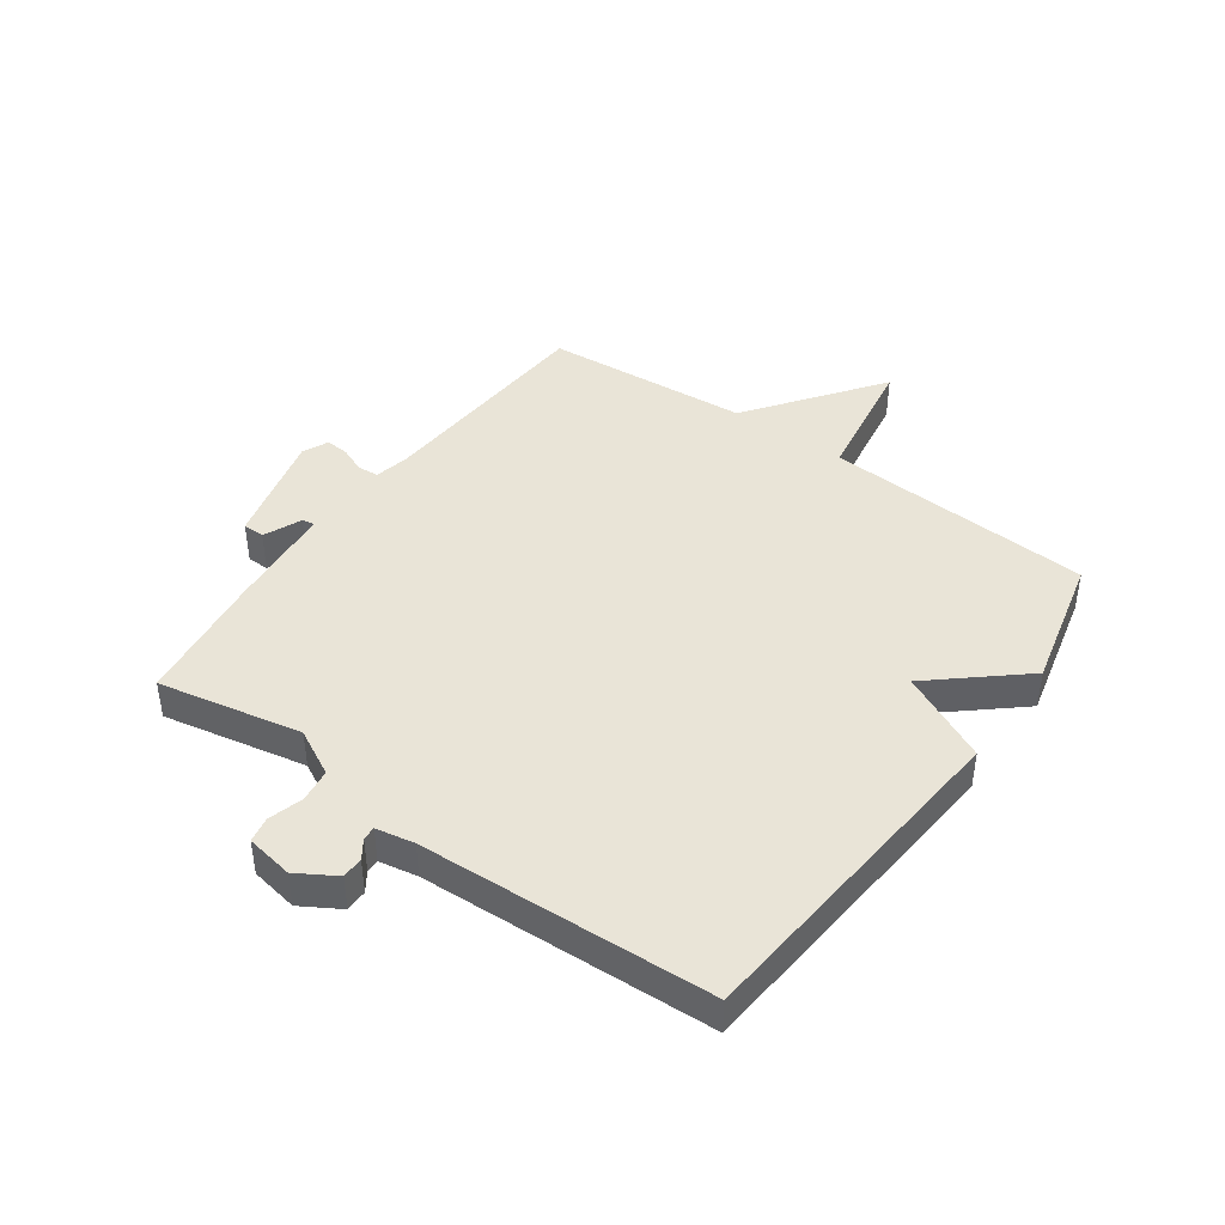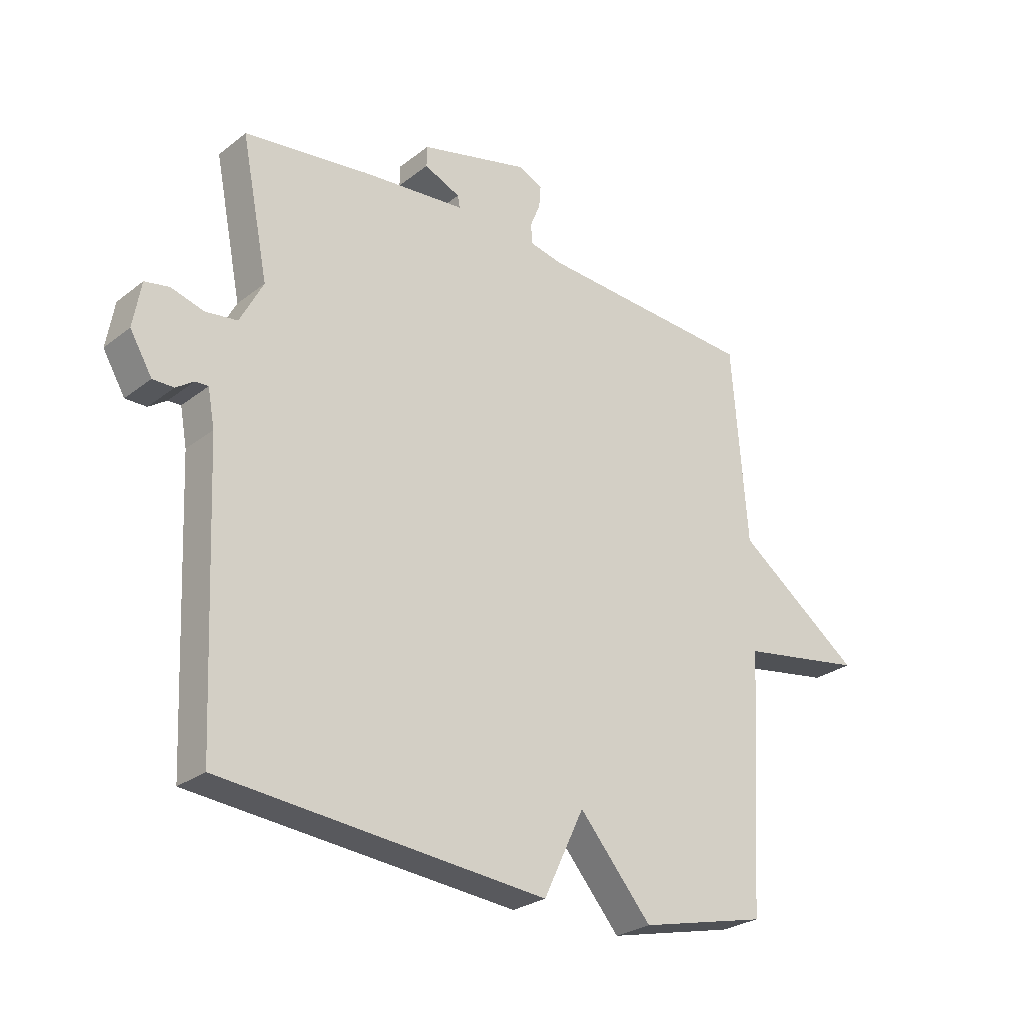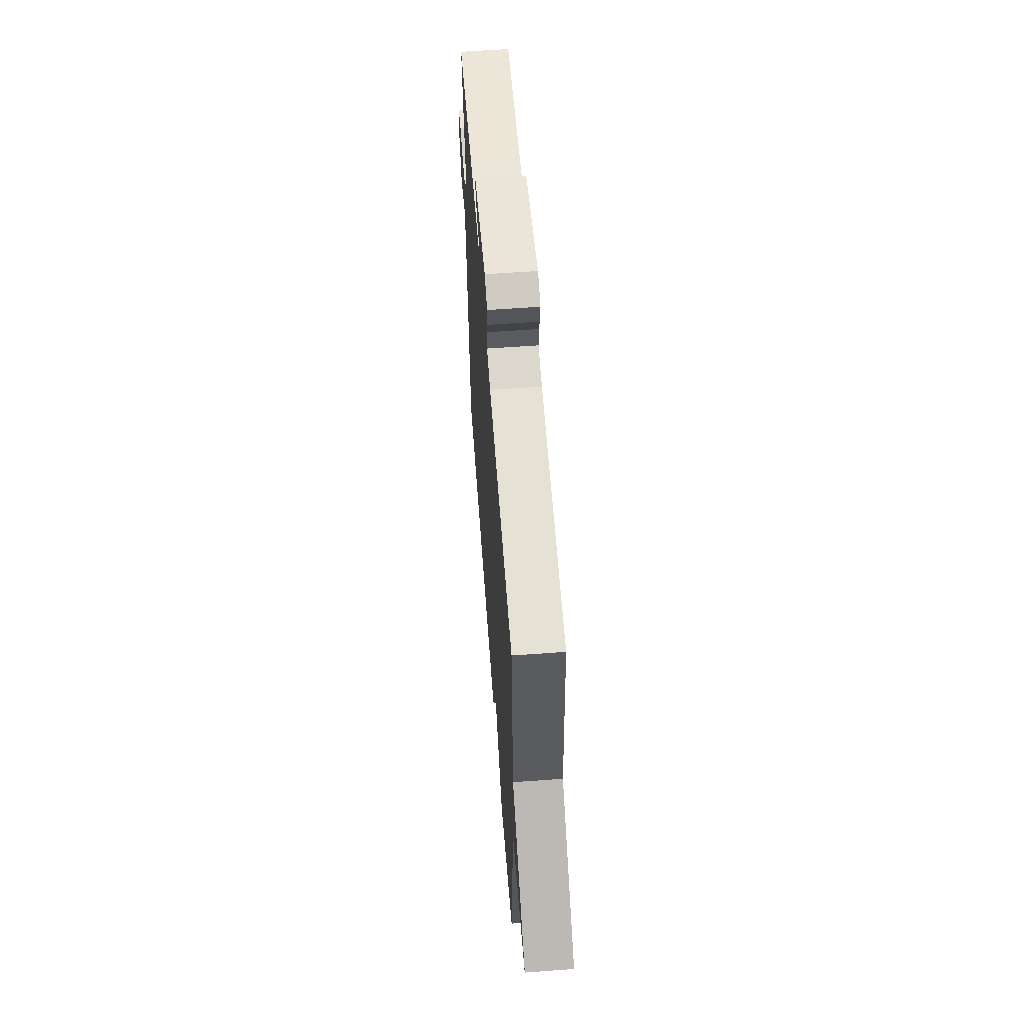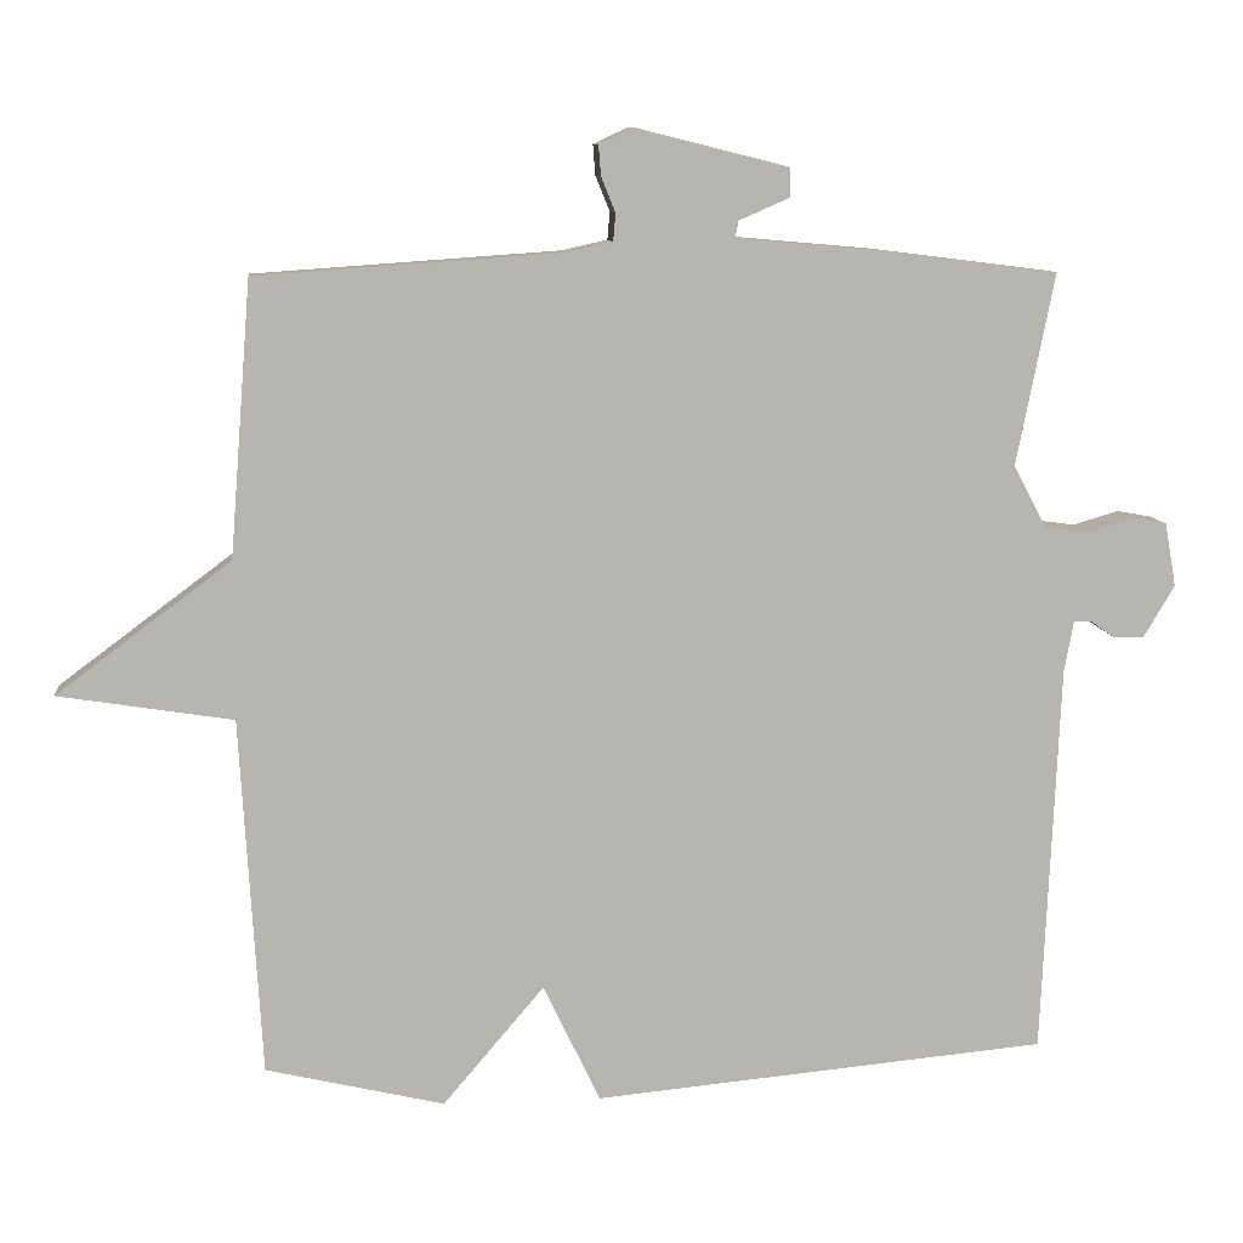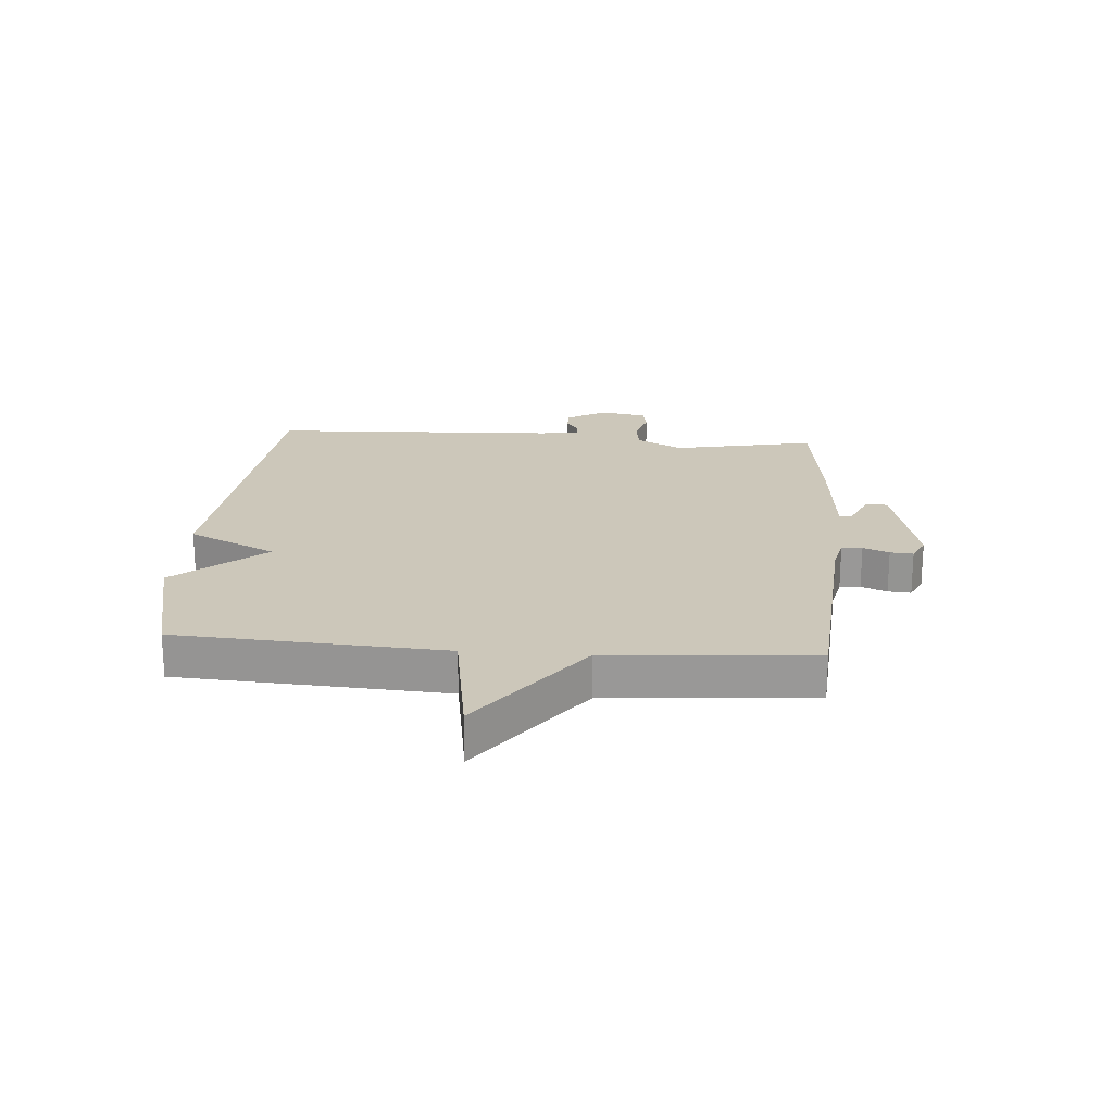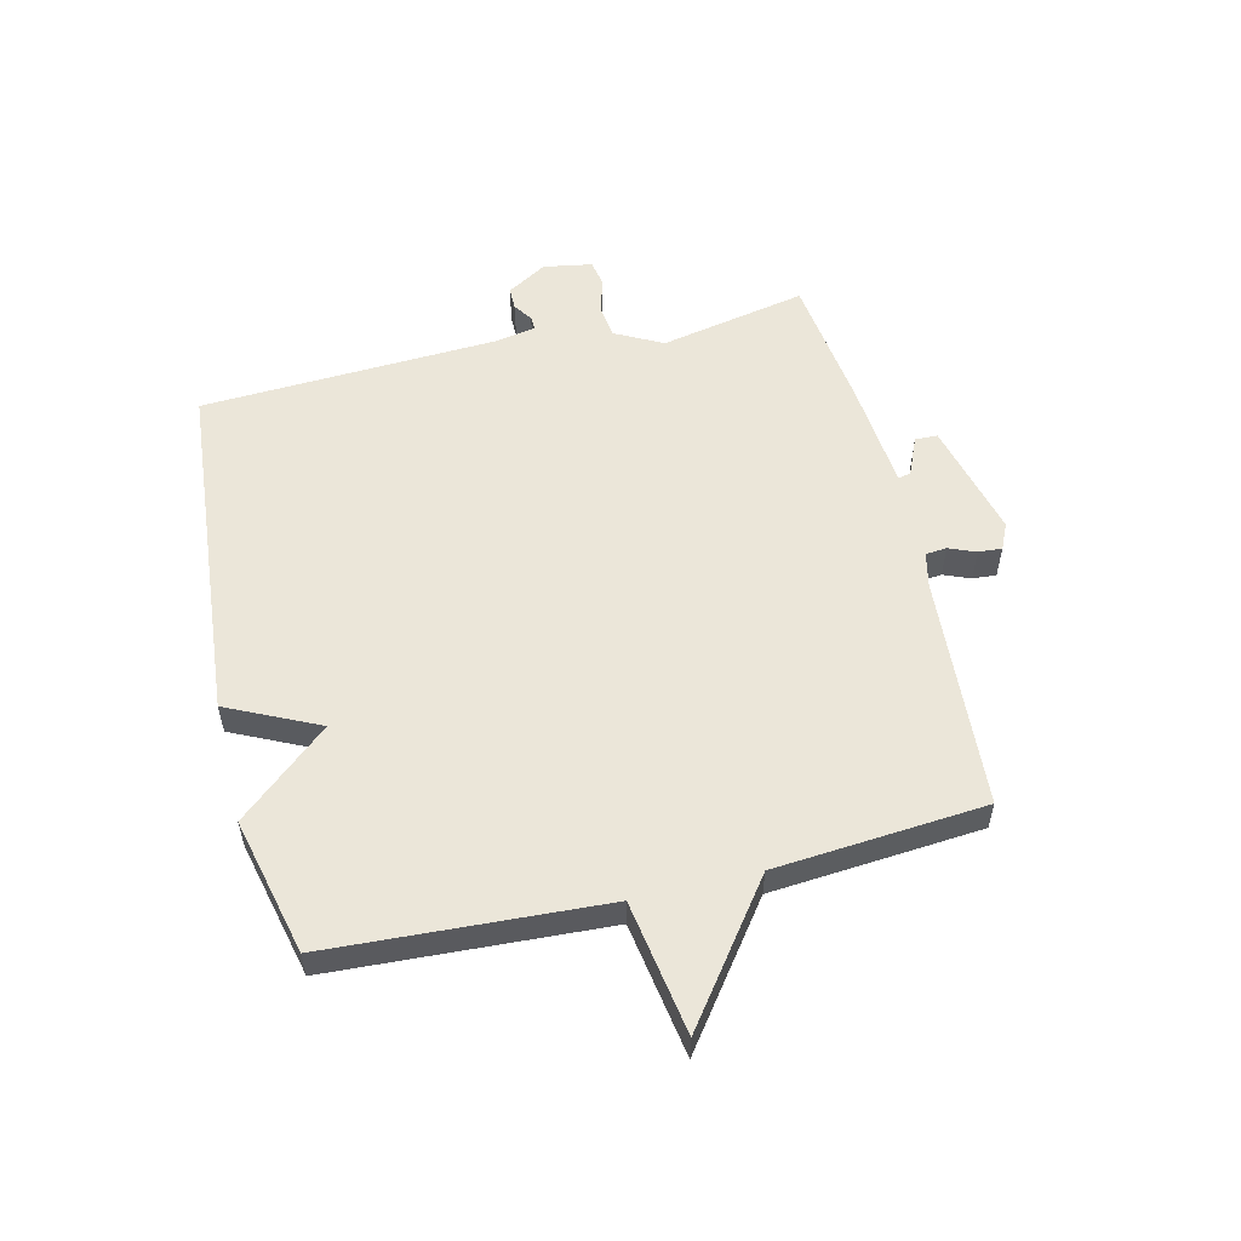
<metadata>
{"format":"obj","ext":"obj","renderer":"f3d","projection":"perspective","resolution":1024,"background":"white","views":[{"elev":43.3,"azim":125.4,"up":"+Y"},{"elev":-26.7,"azim":140.1,"up":"+Z"},{"elev":60.4,"azim":-94.3,"up":"+Z"},{"elev":9.5,"azim":-6.1,"up":"+Z"},{"elev":21.3,"azim":-85.6,"up":"+Y"},{"elev":55.4,"azim":-103.7,"up":"+Y"}]}
</metadata>
<code>
v 0.5 0.07 0.5
v 0.452 0.07 0.258
v 0.493 0.07 0.18
v 0.549 0.07 0.173
v 0.607 0.07 0.19
v 0.65 0.07 0.182
v 0.664 0.07 0.102
v 0.625 0.07 0.036
v 0.588 0.07 0.036
v 0.557 0.07 0.057
v 0.534 0.07 0.058
v 0.522 0.07 -0.007
v 0.5 0.07 -0.5
v -0.074 0.07 -0.553
v -0.146 0.07 -0.403
v -0.274 0.07 -0.553
v -0.5 0.07 -0.5
v -0.527 0.07 -0.047
v -0.748 0.07 -0.012
v -0.527 0.07 0.153
v -0.5 0.07 0.5
v -0.114 0.07 0.527
v -0.056 0.07 0.54
v -0.053 0.07 0.575
v -0.071 0.07 0.619
v -0.074 0.07 0.658
v -0.031 0.07 0.678
v 0.162 0.07 0.63
v 0.163 0.07 0.593
v 0.099 0.07 0.565
v 0.095 0.07 0.544
v 0.277 0.07 0.528
v 0.5 0 0.5
v 0.452 0 0.258
v 0.493 0 0.18
v 0.549 0 0.173
v 0.607 0 0.19
v 0.65 0 0.182
v 0.664 0 0.102
v 0.625 0 0.036
v 0.588 0 0.036
v 0.557 0 0.057
v 0.534 0 0.058
v 0.522 0 -0.007
v 0.5 0 -0.5
v -0.074 0 -0.553
v -0.146 0 -0.403
v -0.274 0 -0.553
v -0.5 0 -0.5
v -0.527 0 -0.047
v -0.748 0 -0.012
v -0.527 0 0.153
v -0.5 0 0.5
v -0.114 0 0.527
v -0.056 0 0.54
v -0.053 0 0.575
v -0.071 0 0.619
v -0.074 0 0.658
v -0.031 0 0.678
v 0.162 0 0.63
v 0.163 0 0.593
v 0.099 0 0.565
v 0.095 0 0.544
v 0.277 0 0.528
f 31 32 1 2
f 28 29 30
f 27 28 30
f 26 27 30
f 25 26 30
f 24 25 30
f 23 24 30 31
f 31 2 3
f 23 31 3
f 22 23 3
f 20 21 22 3
f 20 3 4
f 19 20 4
f 18 19 4
f 15 16 17 18
f 12 13 14 15
f 15 18 4
f 12 15 4
f 11 12 4
f 8 9 10
f 7 8 10
f 6 7 10
f 5 6 10
f 4 5 10
f 4 10 11
f 34 33 64 63
f 62 61 60
f 62 60 59
f 62 59 58
f 62 58 57
f 62 57 56
f 63 62 56 55
f 35 34 63
f 35 63 55
f 35 55 54
f 35 54 53 52
f 36 35 52
f 36 52 51
f 36 51 50
f 50 49 48 47
f 47 46 45 44
f 36 50 47
f 36 47 44
f 36 44 43
f 42 41 40
f 42 40 39
f 42 39 38
f 42 38 37
f 42 37 36
f 43 42 36
f 1 33 34 2
f 2 34 35 3
f 3 35 36 4
f 4 36 37 5
f 5 37 38 6
f 6 38 39 7
f 7 39 40 8
f 8 40 41 9
f 9 41 42 10
f 10 42 43 11
f 11 43 44 12
f 12 44 45 13
f 13 45 46 14
f 14 46 47 15
f 15 47 48 16
f 16 48 49 17
f 17 49 50 18
f 18 50 51 19
f 19 51 52 20
f 20 52 53 21
f 21 53 54 22
f 22 54 55 23
f 23 55 56 24
f 24 56 57 25
f 25 57 58 26
f 26 58 59 27
f 27 59 60 28
f 28 60 61 29
f 29 61 62 30
f 30 62 63 31
f 31 63 64 32
f 32 64 33 1

</code>
